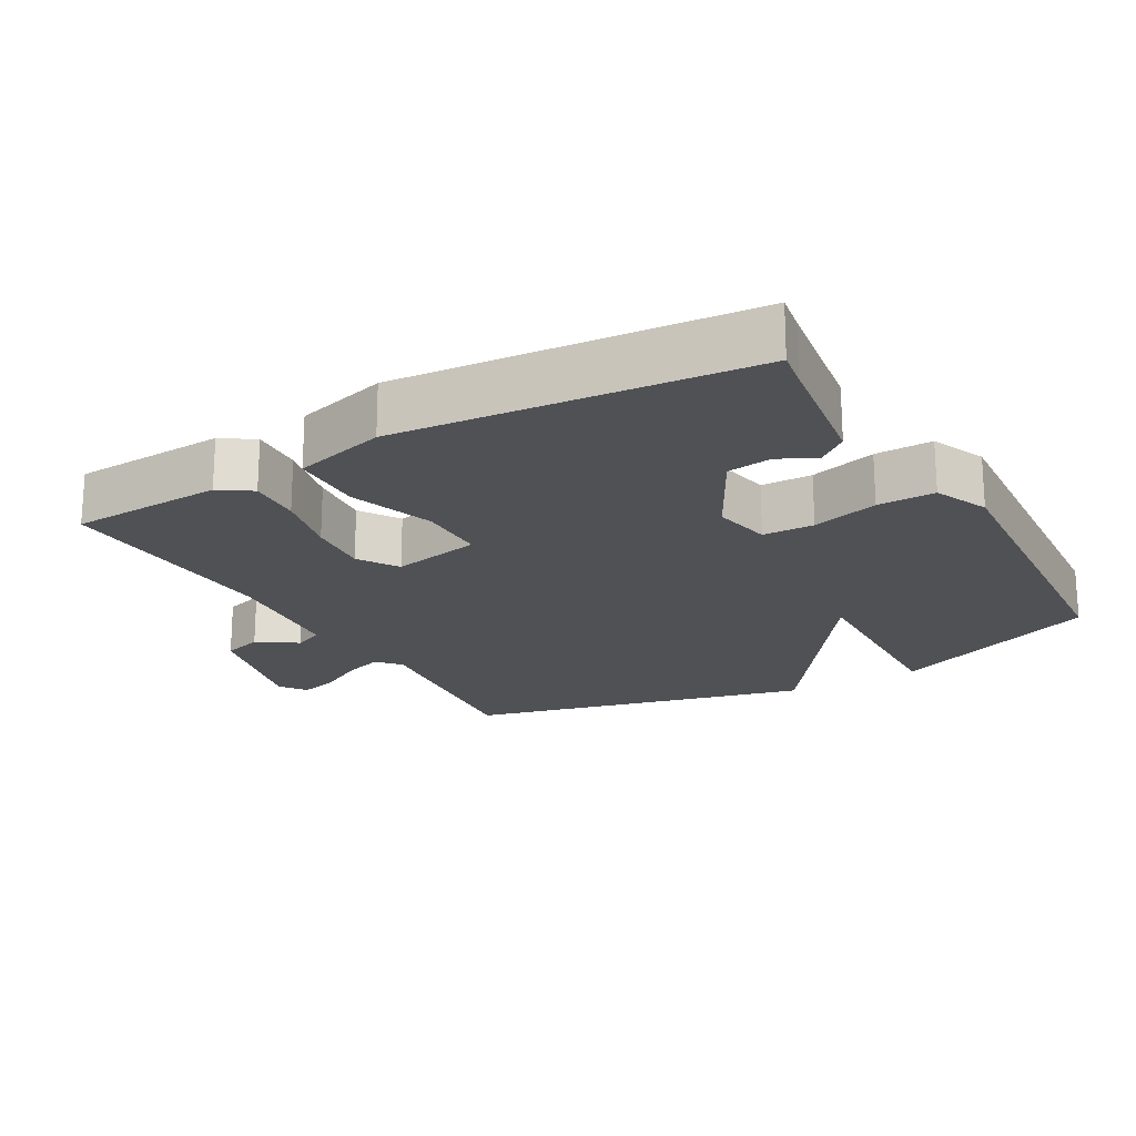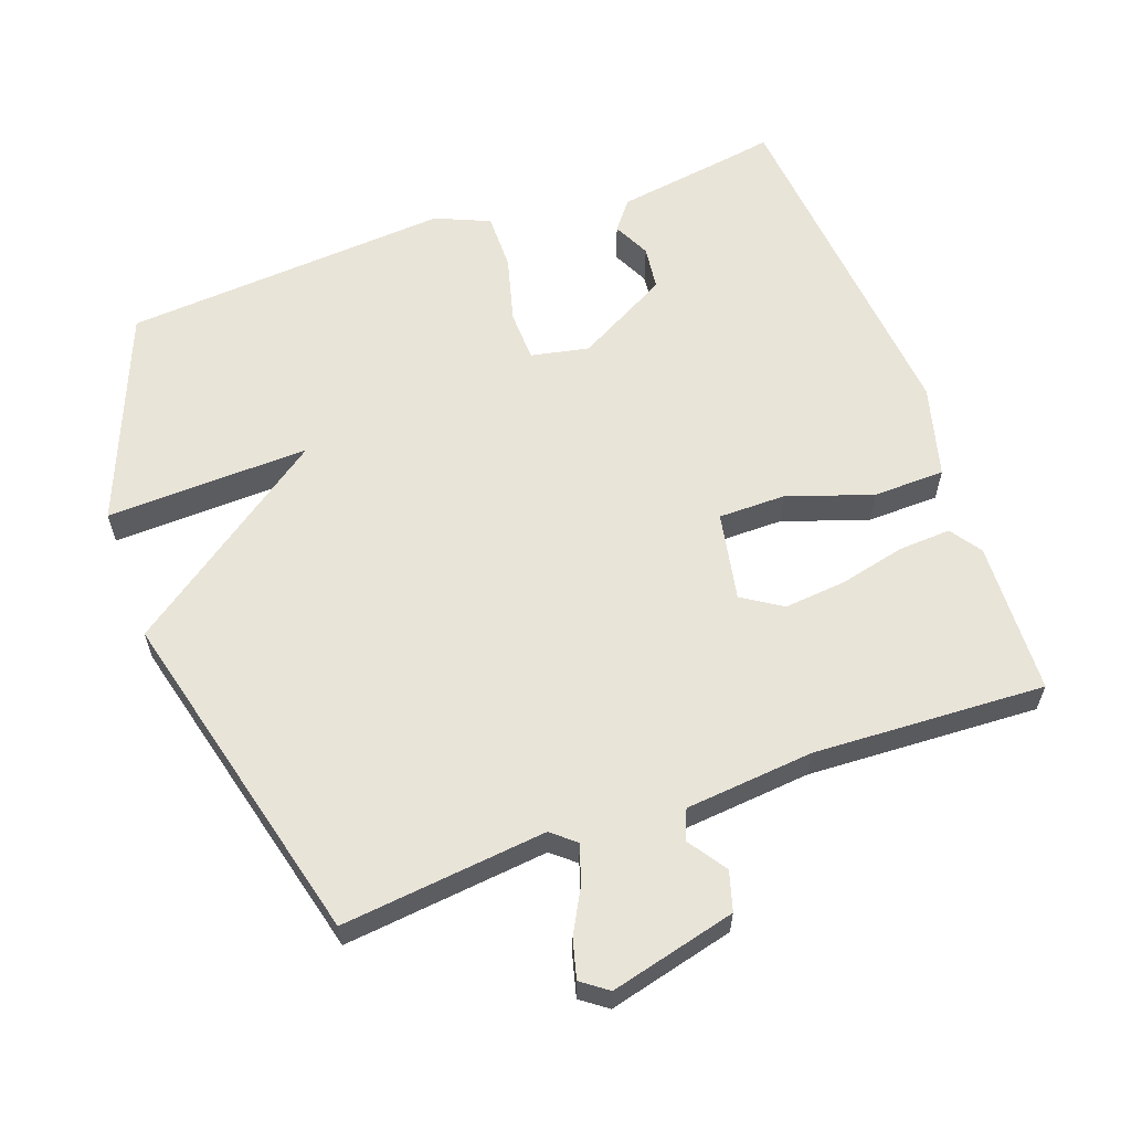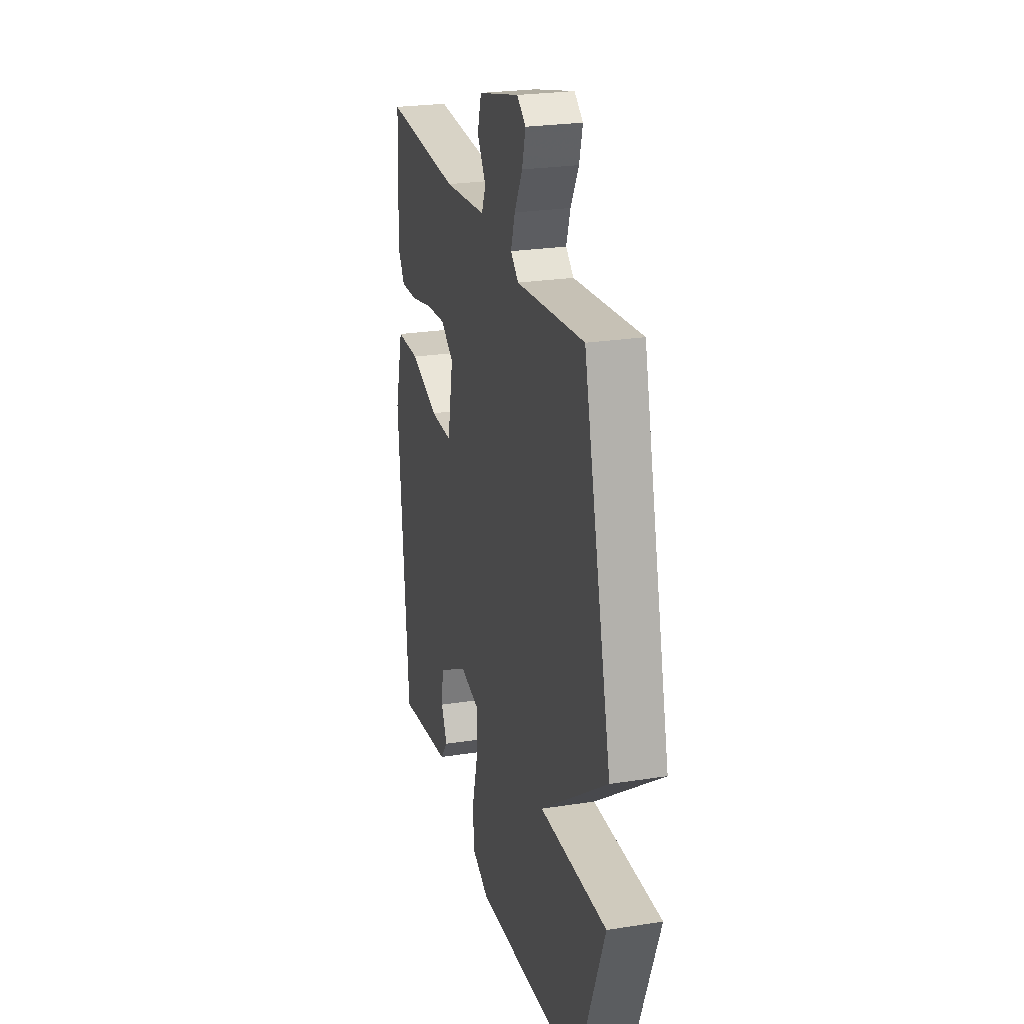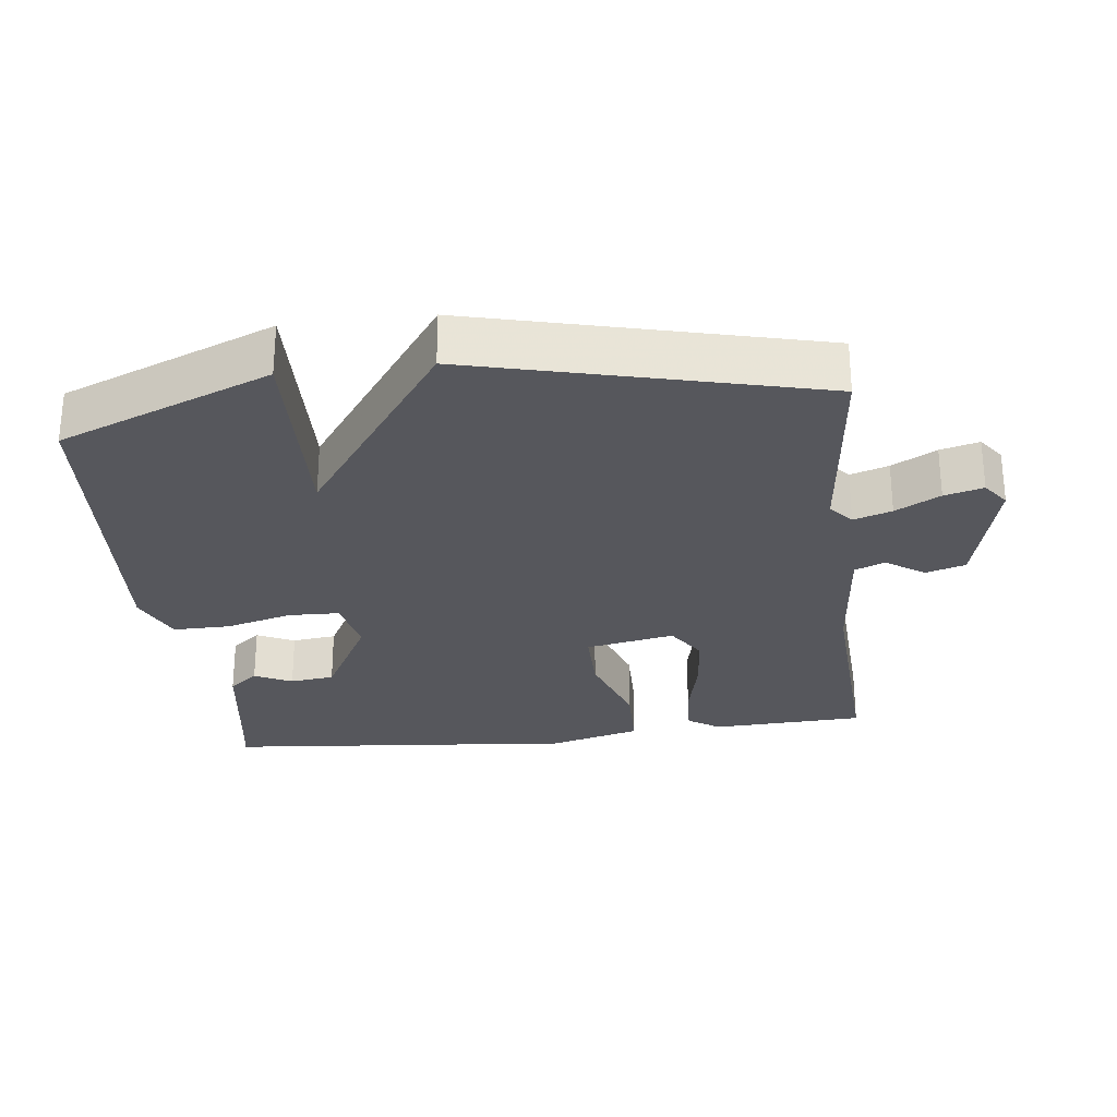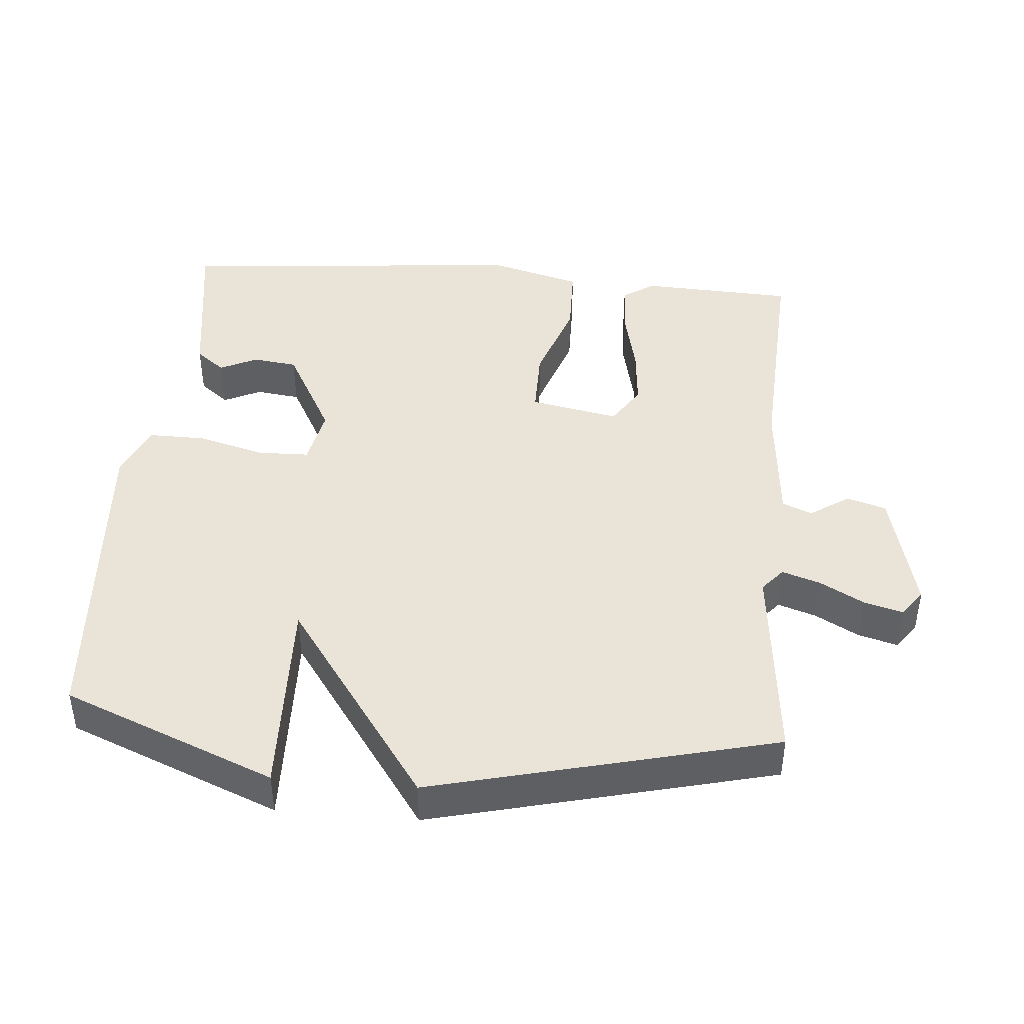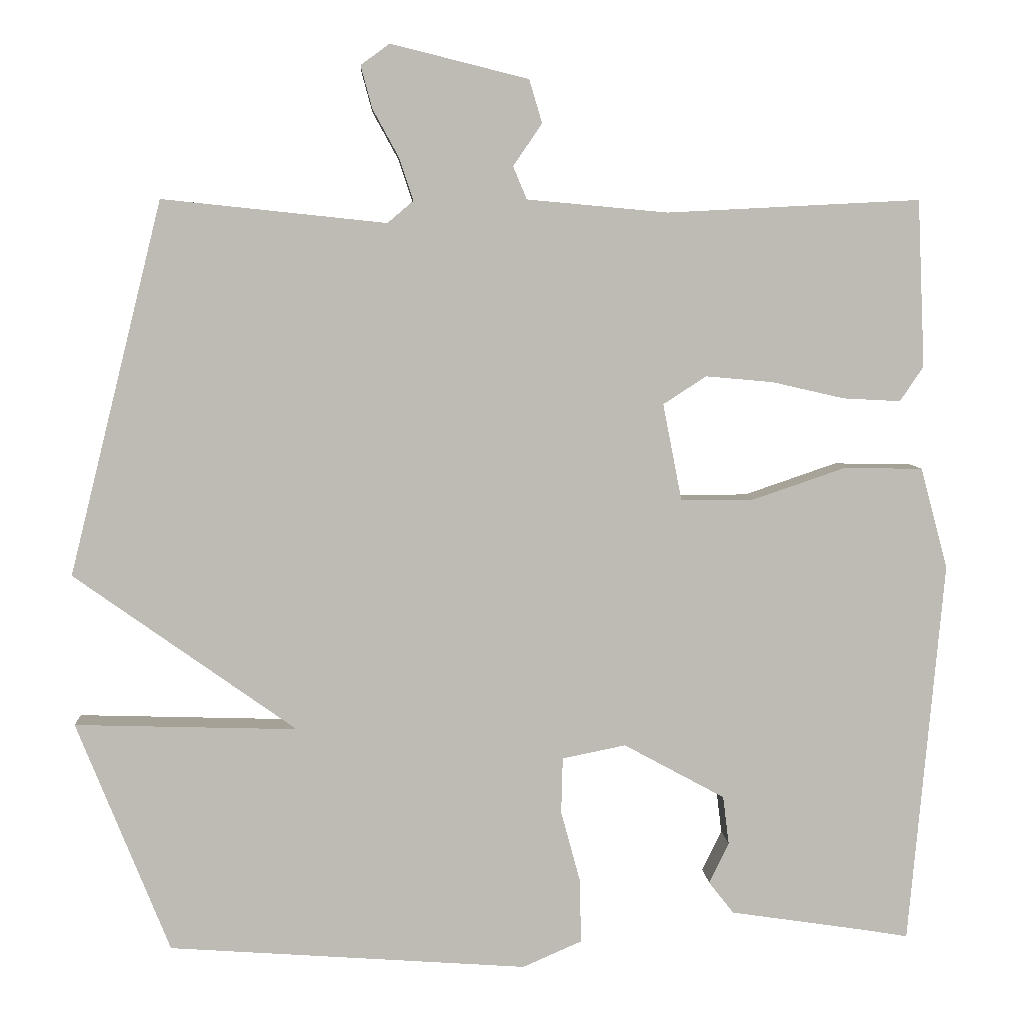
<metadata>
{"format":"obj","ext":"obj","renderer":"f3d","projection":"perspective","resolution":1024,"background":"white","views":[{"elev":-20.1,"azim":119.8,"up":"+Y"},{"elev":60.6,"azim":-20.0,"up":"+Y"},{"elev":24.8,"azim":-104.4,"up":"+Z"},{"elev":-27.6,"azim":-83.2,"up":"+Y"},{"elev":43.5,"azim":-85.1,"up":"+Y"},{"elev":6.0,"azim":-3.3,"up":"+Z"}]}
</metadata>
<code>
v -0.5 0.07 -0.5
v -0.623 0.07 -0.194
v -0.329 0.07 -0.203
v -0.623 0.07 0.006
v -0.5 0.07 0.5
v -0.204 0.07 0.469
v -0.17 0.07 0.498
v -0.188 0.07 0.553
v -0.223 0.07 0.617
v -0.238 0.07 0.673
v -0.2 0.07 0.701
v -0.018 0.07 0.656
v -0.001 0.07 0.599
v -0.039 0.07 0.543
v -0.021 0.07 0.5
v 0.165 0.07 0.483
v 0.5 0.07 0.5
v 0.51 0.07 0.279
v 0.479 0.07 0.233
v 0.403 0.07 0.237
v 0.307 0.07 0.259
v 0.218 0.07 0.267
v 0.161 0.07 0.23
v 0.186 0.07 0.102
v 0.283 0.07 0.102
v 0.406 0.07 0.144
v 0.51 0.07 0.142
v 0.546 0.07 0.009
v 0.5 0.07 -0.5
v 0.447 0.07 -0.491
v 0.261 0.07 -0.463
v 0.228 0.07 -0.421
v 0.254 0.07 -0.367
v 0.246 0.07 -0.303
v 0.112 0.07 -0.23
v 0.028 0.07 -0.247
v 0.026 0.07 -0.321
v 0.052 0.07 -0.417
v 0.053 0.07 -0.5
v -0.025 0.07 -0.534
v -0.5 0 -0.5
v -0.623 0 -0.194
v -0.329 0 -0.203
v -0.623 0 0.006
v -0.5 0 0.5
v -0.204 0 0.469
v -0.17 0 0.498
v -0.188 0 0.553
v -0.223 0 0.617
v -0.238 0 0.673
v -0.2 0 0.701
v -0.018 0 0.656
v -0.001 0 0.599
v -0.039 0 0.543
v -0.021 0 0.5
v 0.165 0 0.483
v 0.5 0 0.5
v 0.51 0 0.279
v 0.479 0 0.233
v 0.403 0 0.237
v 0.307 0 0.259
v 0.218 0 0.267
v 0.161 0 0.23
v 0.186 0 0.102
v 0.283 0 0.102
v 0.406 0 0.144
v 0.51 0 0.142
v 0.546 0 0.009
v 0.5 0 -0.5
v 0.447 0 -0.491
v 0.261 0 -0.463
v 0.228 0 -0.421
v 0.254 0 -0.367
v 0.246 0 -0.303
v 0.112 0 -0.23
v 0.028 0 -0.247
v 0.026 0 -0.321
v 0.052 0 -0.417
v 0.053 0 -0.5
v -0.025 0 -0.534
f 1 2 3
f 40 1 3
f 39 40 3
f 38 39 3
f 37 38 3
f 4 5 6
f 3 4 6
f 37 3 6
f 36 37 6
f 35 36 6 7
f 34 35 7 8
f 30 31 32 33
f 30 33 34
f 29 30 34
f 28 29 34
f 27 28 34
f 26 27 34
f 25 26 34
f 24 25 34
f 23 24 34 8
f 19 20 21
f 18 19 21
f 17 18 21
f 16 17 21
f 15 16 21 22
f 12 13 14
f 11 12 14
f 10 11 14
f 9 10 14
f 8 9 14
f 8 14 15
f 8 15 22 23
f 43 42 41
f 43 41 80
f 43 80 79
f 43 79 78
f 43 78 77
f 46 45 44
f 46 44 43
f 46 43 77
f 46 77 76
f 47 46 76 75
f 48 47 75 74
f 73 72 71 70
f 74 73 70
f 74 70 69
f 74 69 68
f 74 68 67
f 74 67 66
f 74 66 65
f 74 65 64
f 48 74 64 63
f 61 60 59
f 61 59 58
f 61 58 57
f 61 57 56
f 62 61 56 55
f 54 53 52
f 54 52 51
f 54 51 50
f 54 50 49
f 54 49 48
f 55 54 48
f 63 62 55 48
f 1 41 42 2
f 2 42 43 3
f 3 43 44 4
f 4 44 45 5
f 5 45 46 6
f 6 46 47 7
f 7 47 48 8
f 8 48 49 9
f 9 49 50 10
f 10 50 51 11
f 11 51 52 12
f 12 52 53 13
f 13 53 54 14
f 14 54 55 15
f 15 55 56 16
f 16 56 57 17
f 17 57 58 18
f 18 58 59 19
f 19 59 60 20
f 20 60 61 21
f 21 61 62 22
f 22 62 63 23
f 23 63 64 24
f 24 64 65 25
f 25 65 66 26
f 26 66 67 27
f 27 67 68 28
f 28 68 69 29
f 29 69 70 30
f 30 70 71 31
f 31 71 72 32
f 32 72 73 33
f 33 73 74 34
f 34 74 75 35
f 35 75 76 36
f 36 76 77 37
f 37 77 78 38
f 38 78 79 39
f 39 79 80 40
f 40 80 41 1

</code>
